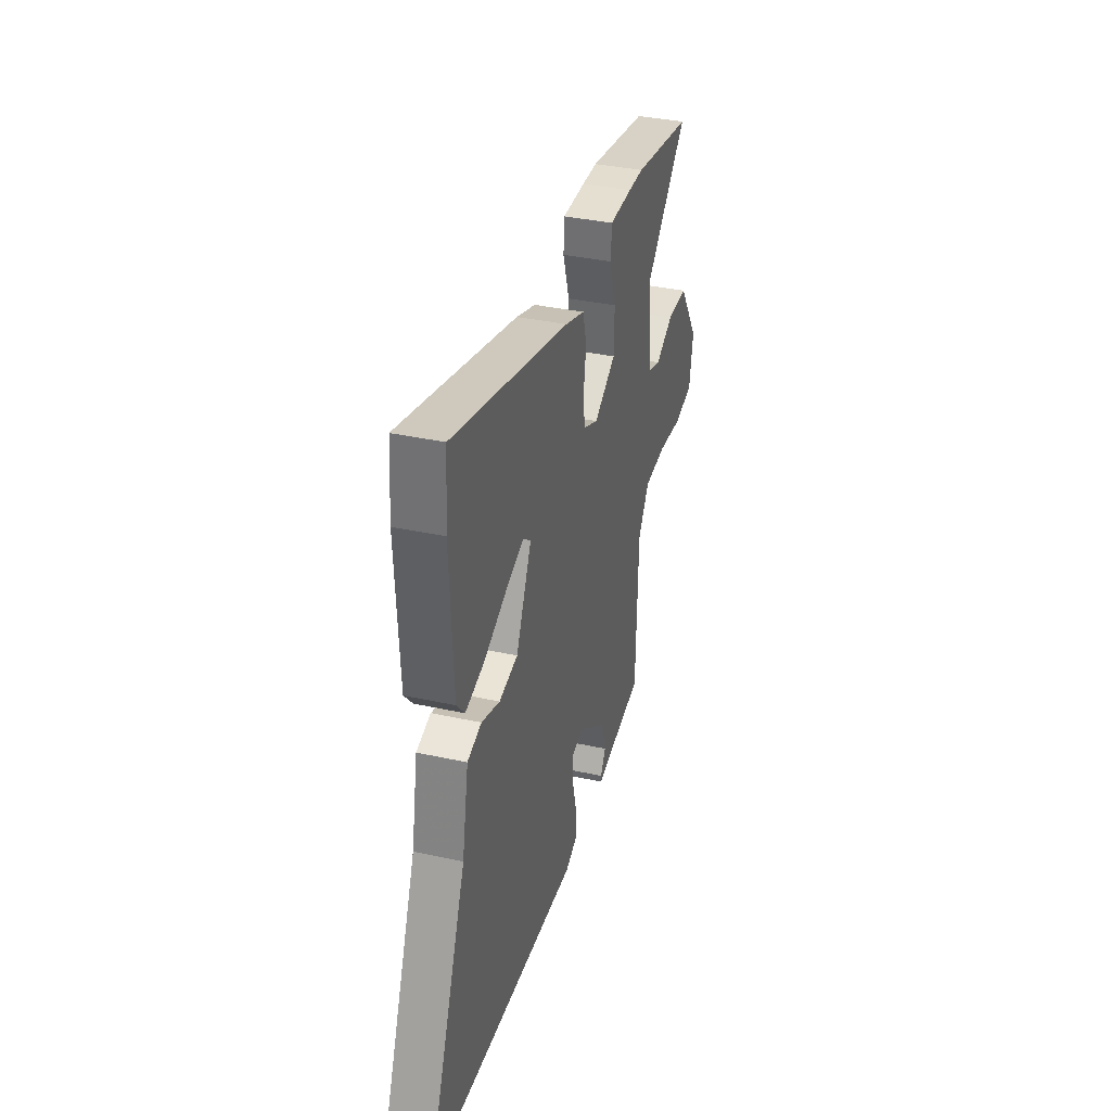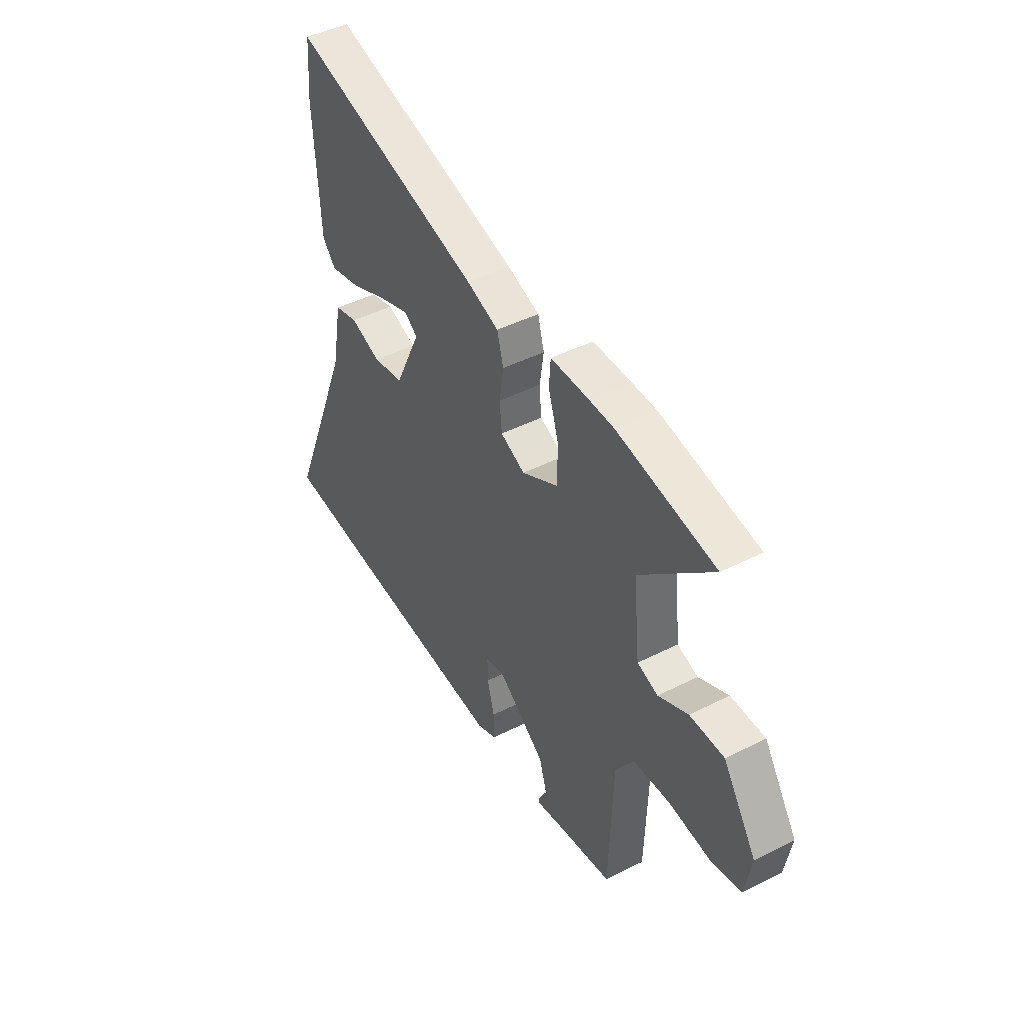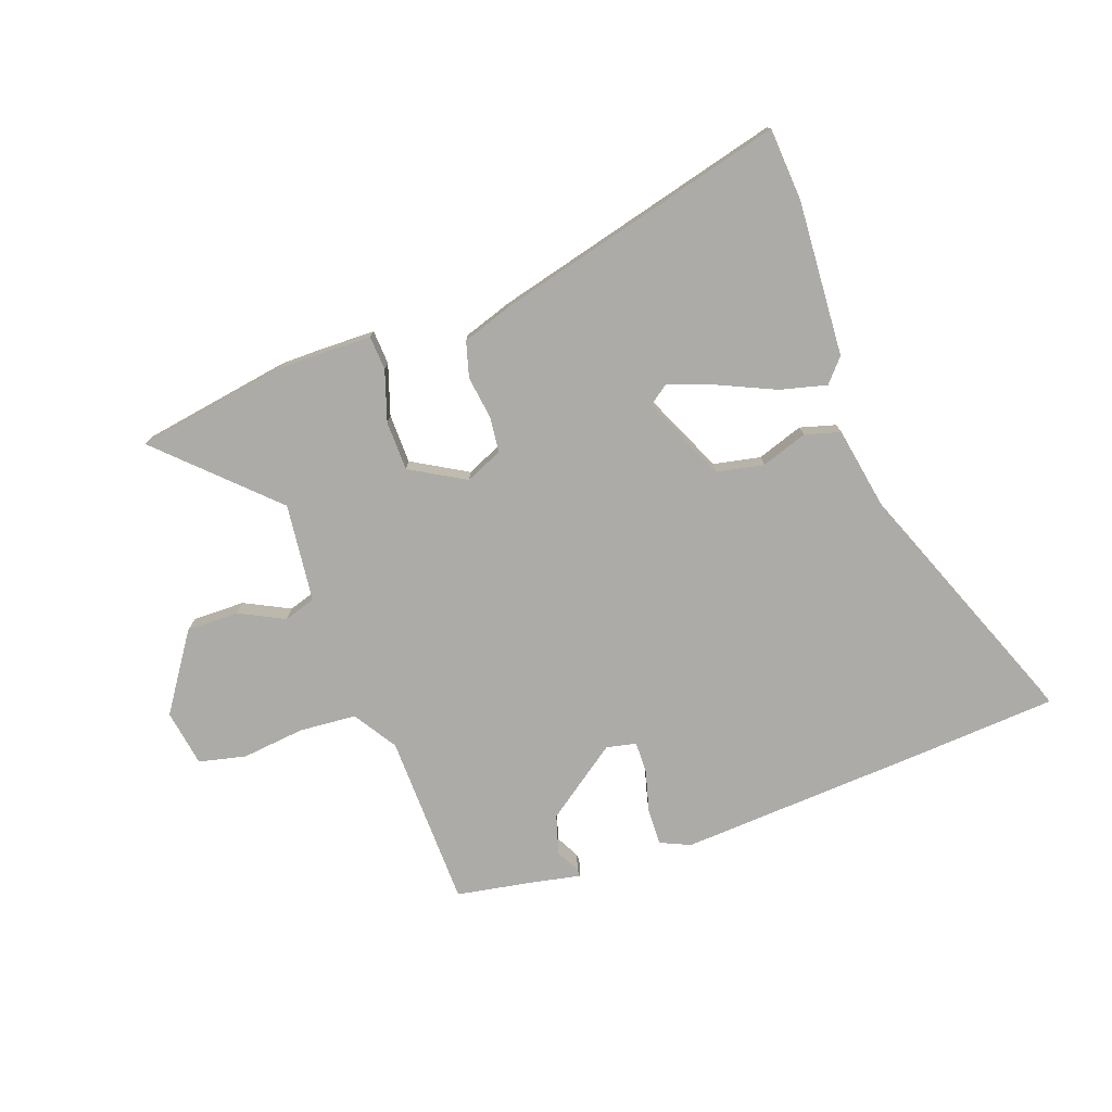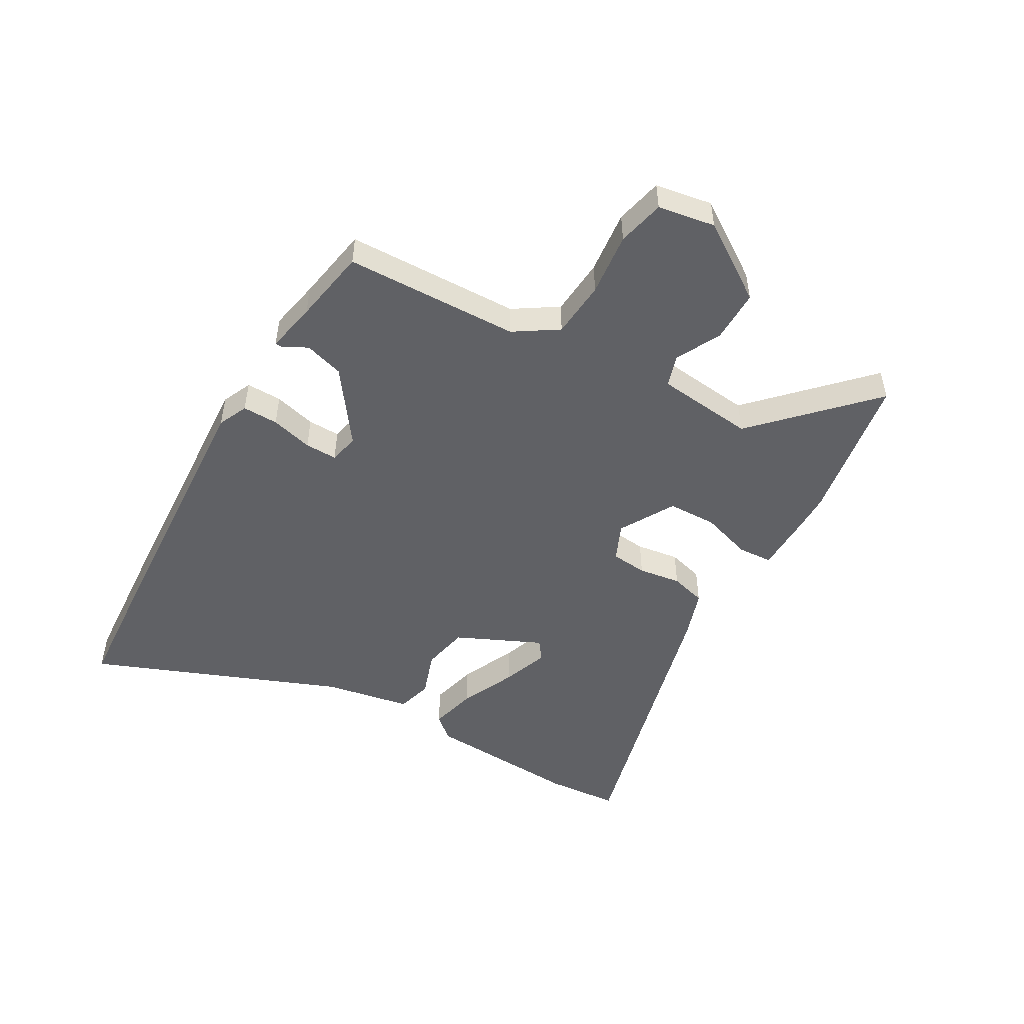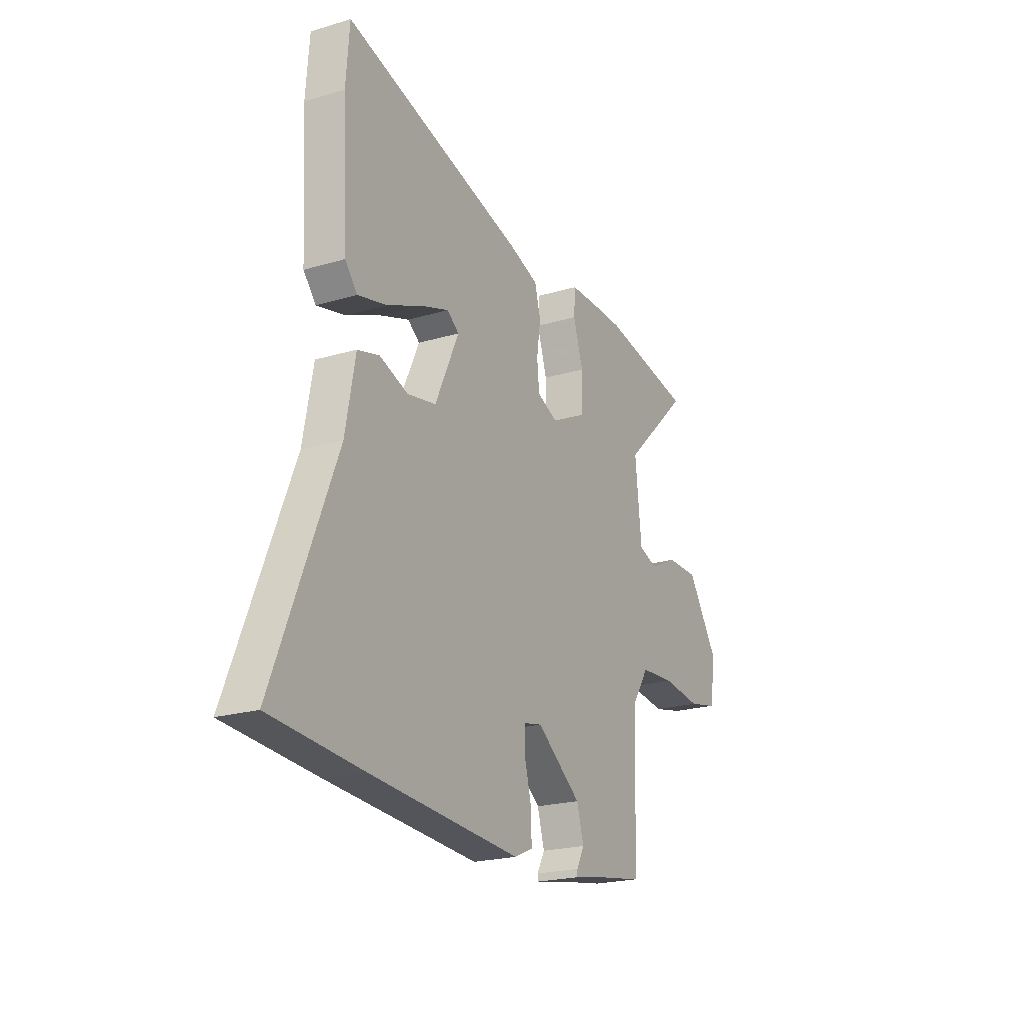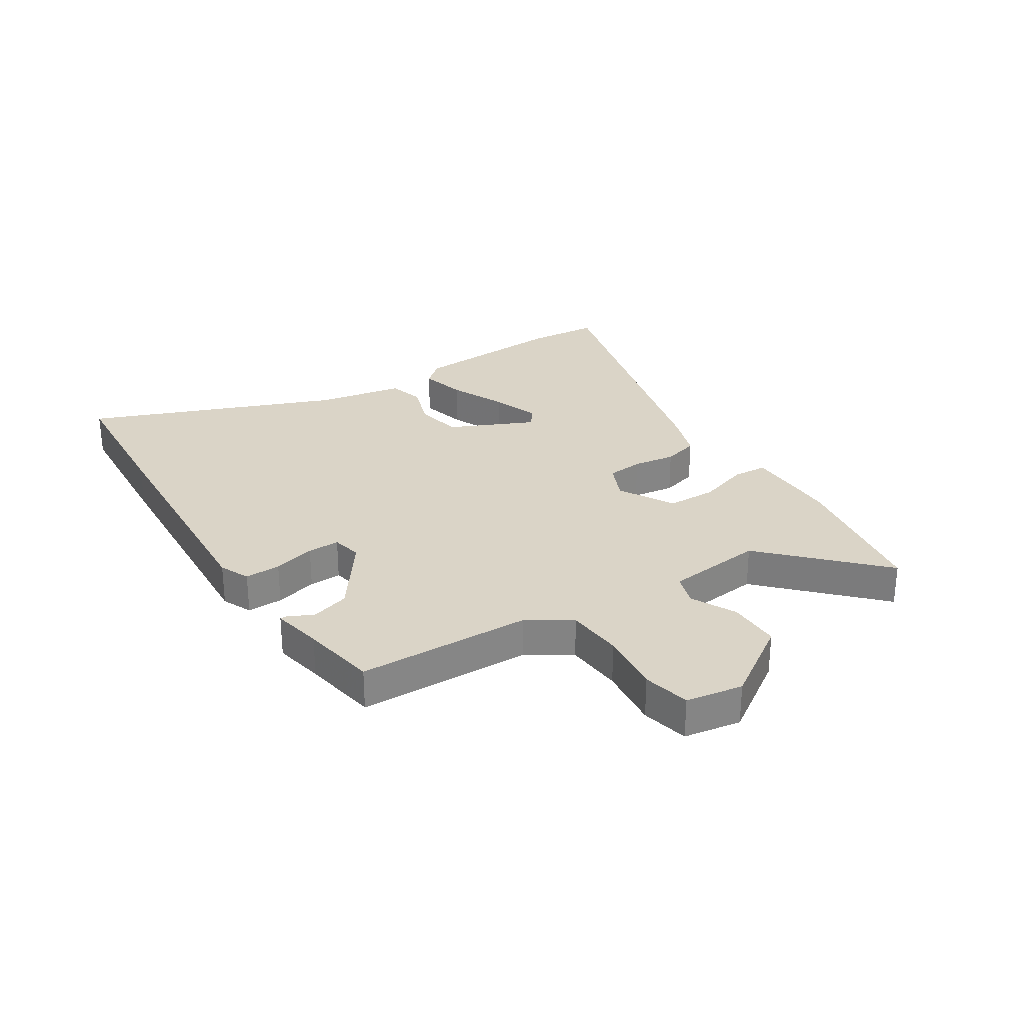
<metadata>
{"format":"obj","ext":"obj","renderer":"f3d","projection":"perspective","resolution":1024,"background":"white","views":[{"elev":36.2,"azim":106.0,"up":"+Z"},{"elev":45.3,"azim":-120.3,"up":"+Z"},{"elev":-76.4,"azim":19.3,"up":"+Y"},{"elev":-49.5,"azim":-120.1,"up":"+Y"},{"elev":-21.6,"azim":117.8,"up":"+Z"},{"elev":28.9,"azim":-122.9,"up":"+Y"}]}
</metadata>
<code>
v 0.65 0.07 -0.489
v 0.393 0.07 -0.508
v -0.033 0.07 -0.536
v -0.085 0.07 -0.513
v -0.084 0.07 -0.451
v -0.065 0.07 -0.378
v -0.064 0.07 -0.322
v -0.116 0.07 -0.311
v -0.243 0.07 -0.404
v -0.263 0.07 -0.472
v -0.241 0.07 -0.513
v -0.241 0.07 -0.526
v -0.329 0.07 -0.509
v -0.46 0.07 -0.487
v -0.469 0.07 -0.184
v -0.518 0.07 -0.109
v -0.617 0.07 -0.102
v -0.727 0.07 -0.115
v -0.809 0.07 -0.097
v -0.826 0.07 0.002
v -0.737 0.07 0.136
v -0.646 0.07 0.136
v -0.567 0.07 0.097
v -0.512 0.07 0.115
v -0.494 0.07 0.286
v -0.685 0.07 0.468
v -0.424 0.07 0.513
v -0.357 0.07 0.514
v -0.256 0.07 0.513
v -0.252 0.07 0.453
v -0.28 0.07 0.365
v -0.278 0.07 0.279
v -0.182 0.07 0.225
v -0.117 0.07 0.254
v -0.111 0.07 0.317
v -0.122 0.07 0.391
v -0.105 0.07 0.453
v -0.02 0.07 0.482
v 0.491 0.07 0.617
v 0.501 0.07 0.49
v 0.486 0.07 0.219
v 0.451 0.07 0.178
v 0.369 0.07 0.198
v 0.272 0.07 0.241
v 0.19 0.07 0.27
v 0.156 0.07 0.245
v 0.224 0.07 0.098
v 0.306 0.07 0.082
v 0.386 0.07 0.11
v 0.448 0.07 0.093
v 0.476 0.07 -0.057
v 0.65 0 -0.489
v 0.393 0 -0.508
v -0.033 0 -0.536
v -0.085 0 -0.513
v -0.084 0 -0.451
v -0.065 0 -0.378
v -0.064 0 -0.322
v -0.116 0 -0.311
v -0.243 0 -0.404
v -0.263 0 -0.472
v -0.241 0 -0.513
v -0.241 0 -0.526
v -0.329 0 -0.509
v -0.46 0 -0.487
v -0.469 0 -0.184
v -0.518 0 -0.109
v -0.617 0 -0.102
v -0.727 0 -0.115
v -0.809 0 -0.097
v -0.826 0 0.002
v -0.737 0 0.136
v -0.646 0 0.136
v -0.567 0 0.097
v -0.512 0 0.115
v -0.494 0 0.286
v -0.685 0 0.468
v -0.424 0 0.513
v -0.357 0 0.514
v -0.256 0 0.513
v -0.252 0 0.453
v -0.28 0 0.365
v -0.278 0 0.279
v -0.182 0 0.225
v -0.117 0 0.254
v -0.111 0 0.317
v -0.122 0 0.391
v -0.105 0 0.453
v -0.02 0 0.482
v 0.491 0 0.617
v 0.501 0 0.49
v 0.486 0 0.219
v 0.451 0 0.178
v 0.369 0 0.198
v 0.272 0 0.241
v 0.19 0 0.27
v 0.156 0 0.245
v 0.224 0 0.098
v 0.306 0 0.082
v 0.386 0 0.11
v 0.448 0 0.093
v 0.476 0 -0.057
f 48 49 50 51
f 47 48 51 1
f 41 42 43 44
f 41 44 45
f 40 41 45
f 39 40 45
f 38 39 45 46
f 35 36 37 38
f 34 35 38 46
f 28 29 30 31
f 28 31 32
f 25 26 27 28
f 24 25 28 32
f 20 21 22 23
f 20 23 24
f 17 18 19 20
f 16 17 20 24
f 15 16 24 32
f 13 14 15 32
f 10 11 12 13
f 9 10 13 32
f 3 4 5 6
f 3 6 7
f 47 1 2 3
f 47 3 7
f 33 34 46 47
f 33 47 7 8
f 8 9 32 33
f 102 101 100 99
f 52 102 99 98
f 95 94 93 92
f 96 95 92
f 96 92 91
f 96 91 90
f 97 96 90 89
f 89 88 87 86
f 97 89 86 85
f 82 81 80 79
f 83 82 79
f 79 78 77 76
f 83 79 76 75
f 74 73 72 71
f 75 74 71
f 71 70 69 68
f 75 71 68 67
f 83 75 67 66
f 83 66 65 64
f 64 63 62 61
f 83 64 61 60
f 57 56 55 54
f 58 57 54
f 54 53 52 98
f 58 54 98
f 98 97 85 84
f 59 58 98 84
f 84 83 60 59
f 1 52 53 2
f 2 53 54 3
f 3 54 55 4
f 4 55 56 5
f 5 56 57 6
f 6 57 58 7
f 7 58 59 8
f 8 59 60 9
f 9 60 61 10
f 10 61 62 11
f 11 62 63 12
f 12 63 64 13
f 13 64 65 14
f 14 65 66 15
f 15 66 67 16
f 16 67 68 17
f 17 68 69 18
f 18 69 70 19
f 19 70 71 20
f 20 71 72 21
f 21 72 73 22
f 22 73 74 23
f 23 74 75 24
f 24 75 76 25
f 25 76 77 26
f 26 77 78 27
f 27 78 79 28
f 28 79 80 29
f 29 80 81 30
f 30 81 82 31
f 31 82 83 32
f 32 83 84 33
f 33 84 85 34
f 34 85 86 35
f 35 86 87 36
f 36 87 88 37
f 37 88 89 38
f 38 89 90 39
f 39 90 91 40
f 40 91 92 41
f 41 92 93 42
f 42 93 94 43
f 43 94 95 44
f 44 95 96 45
f 45 96 97 46
f 46 97 98 47
f 47 98 99 48
f 48 99 100 49
f 49 100 101 50
f 50 101 102 51
f 51 102 52 1

</code>
